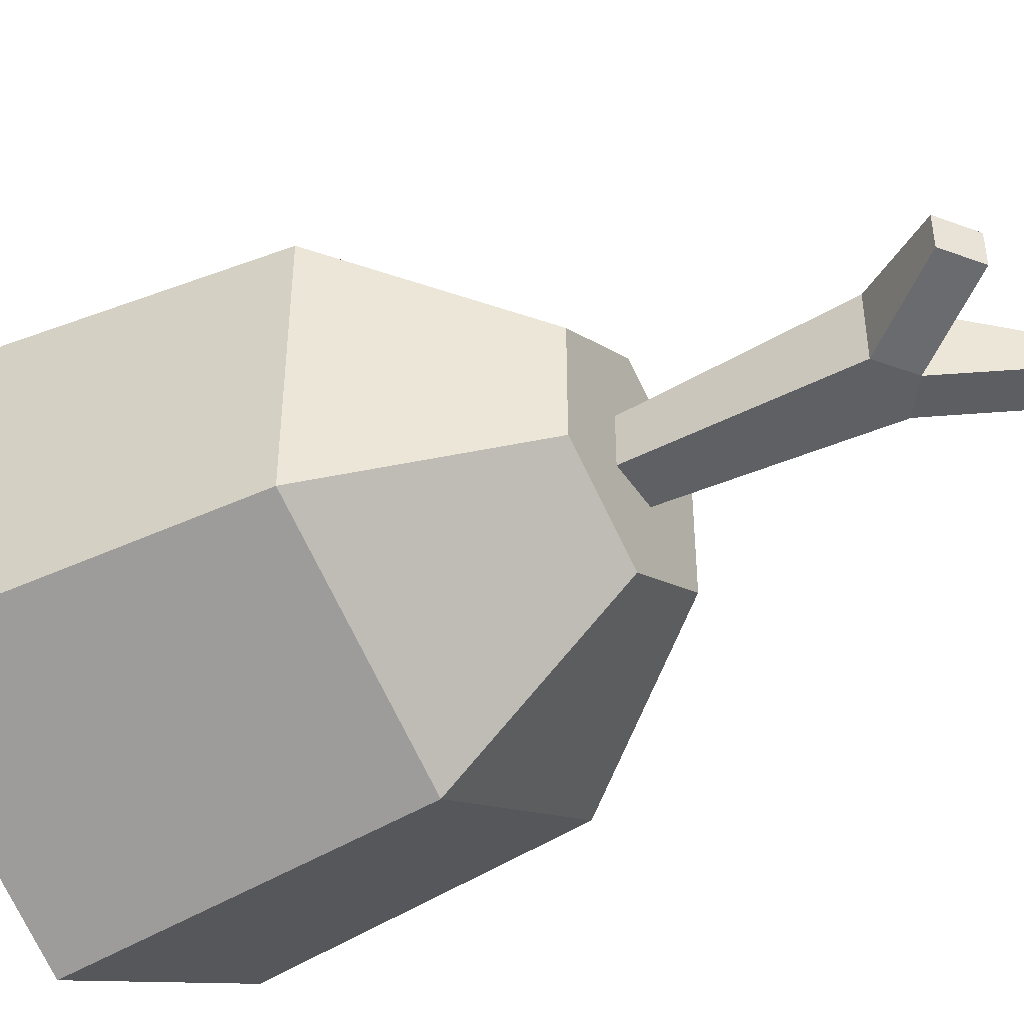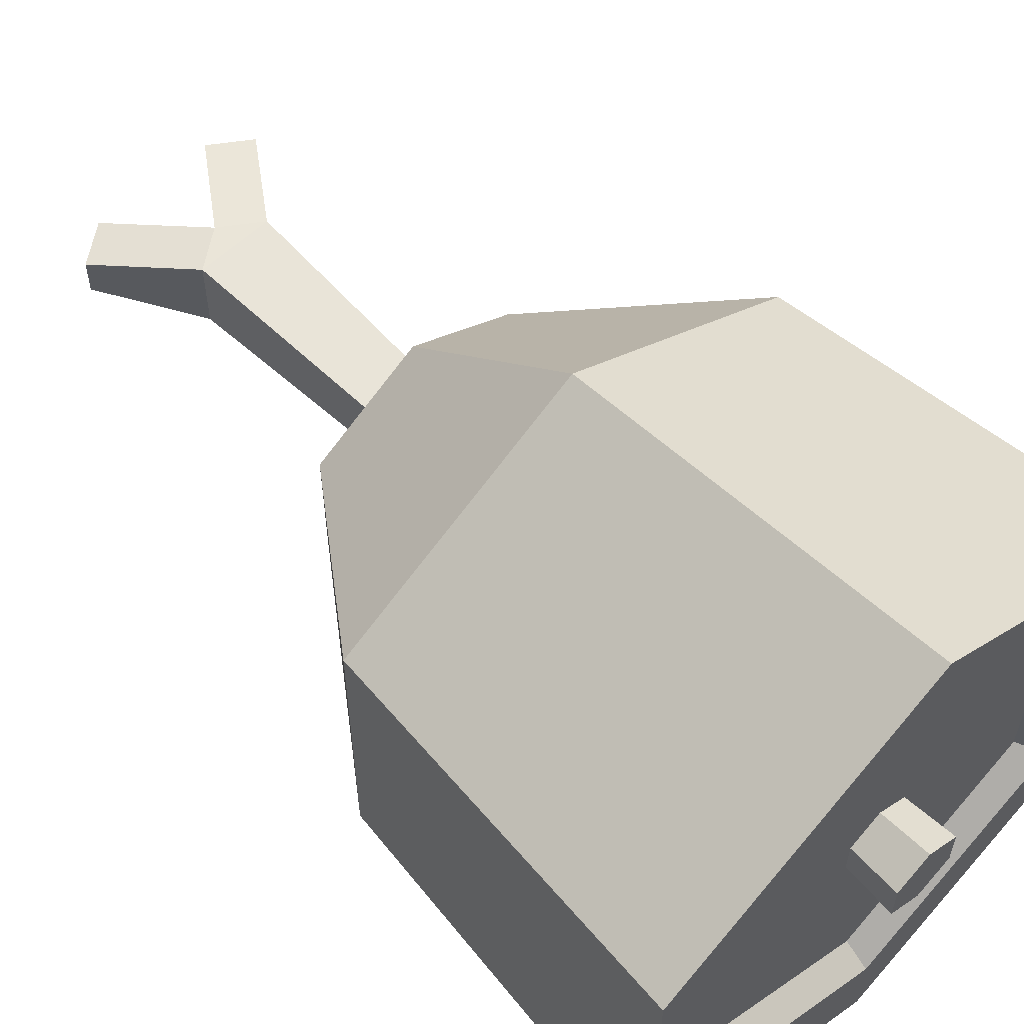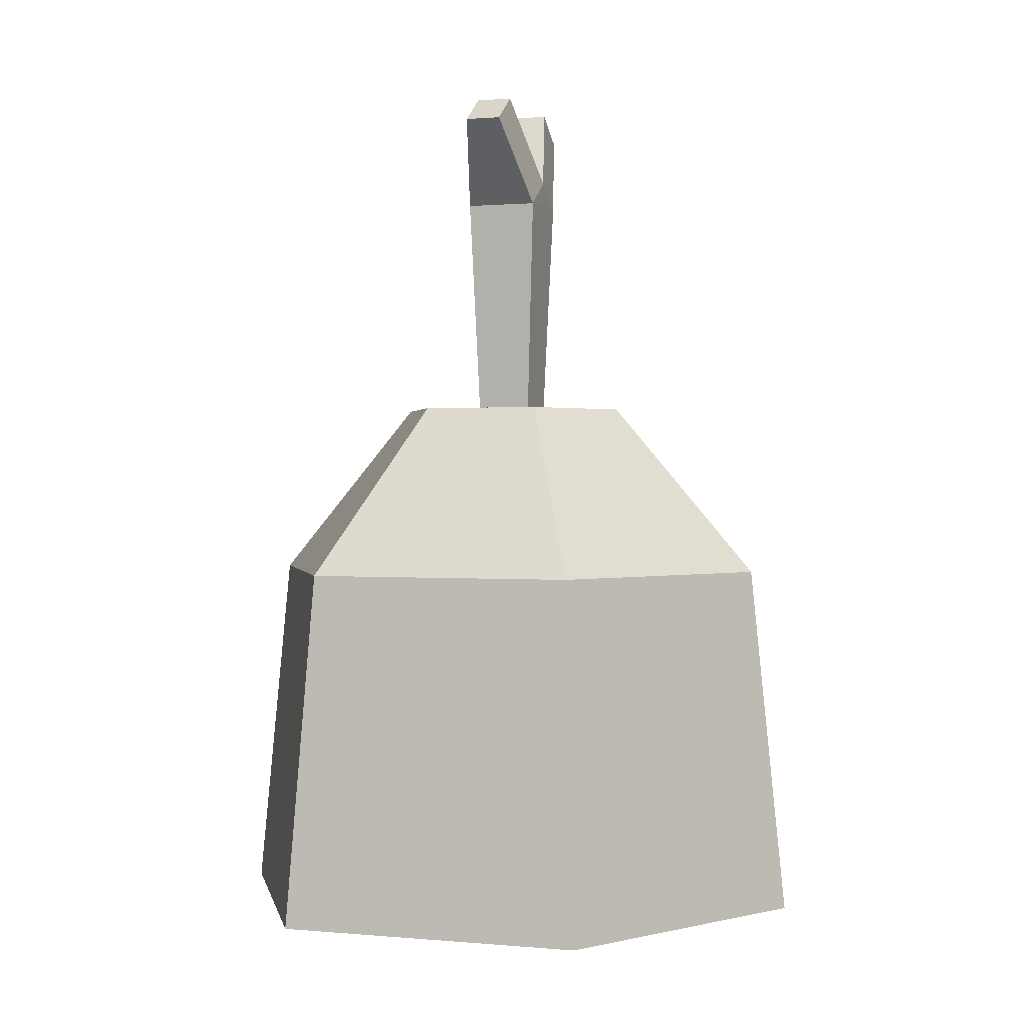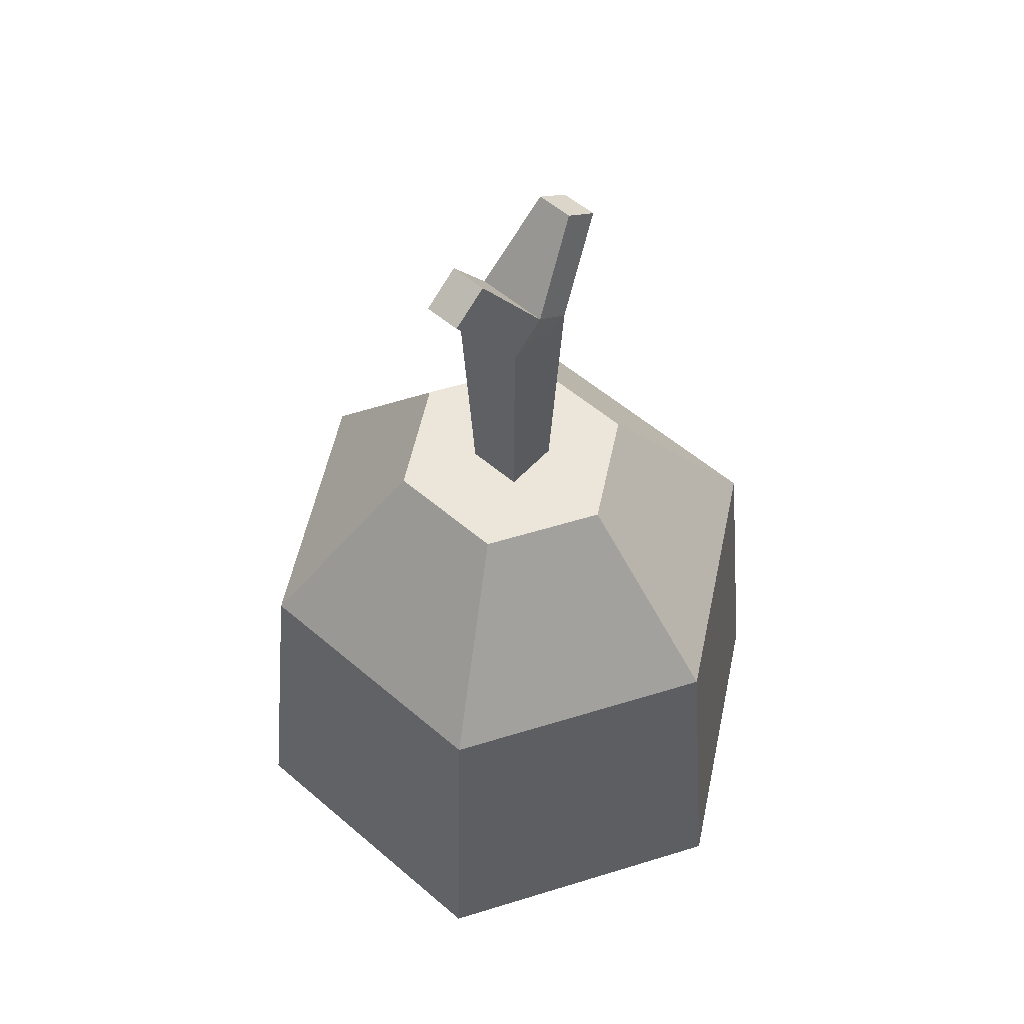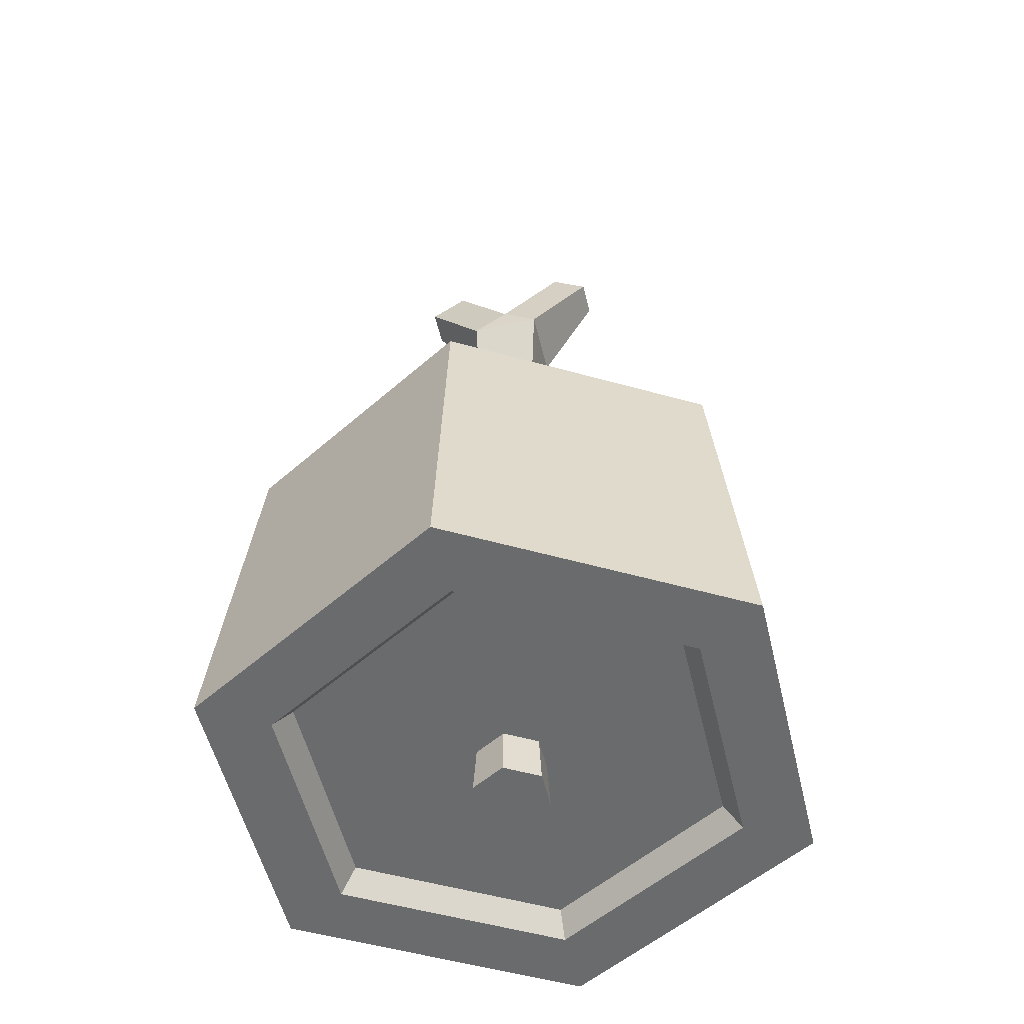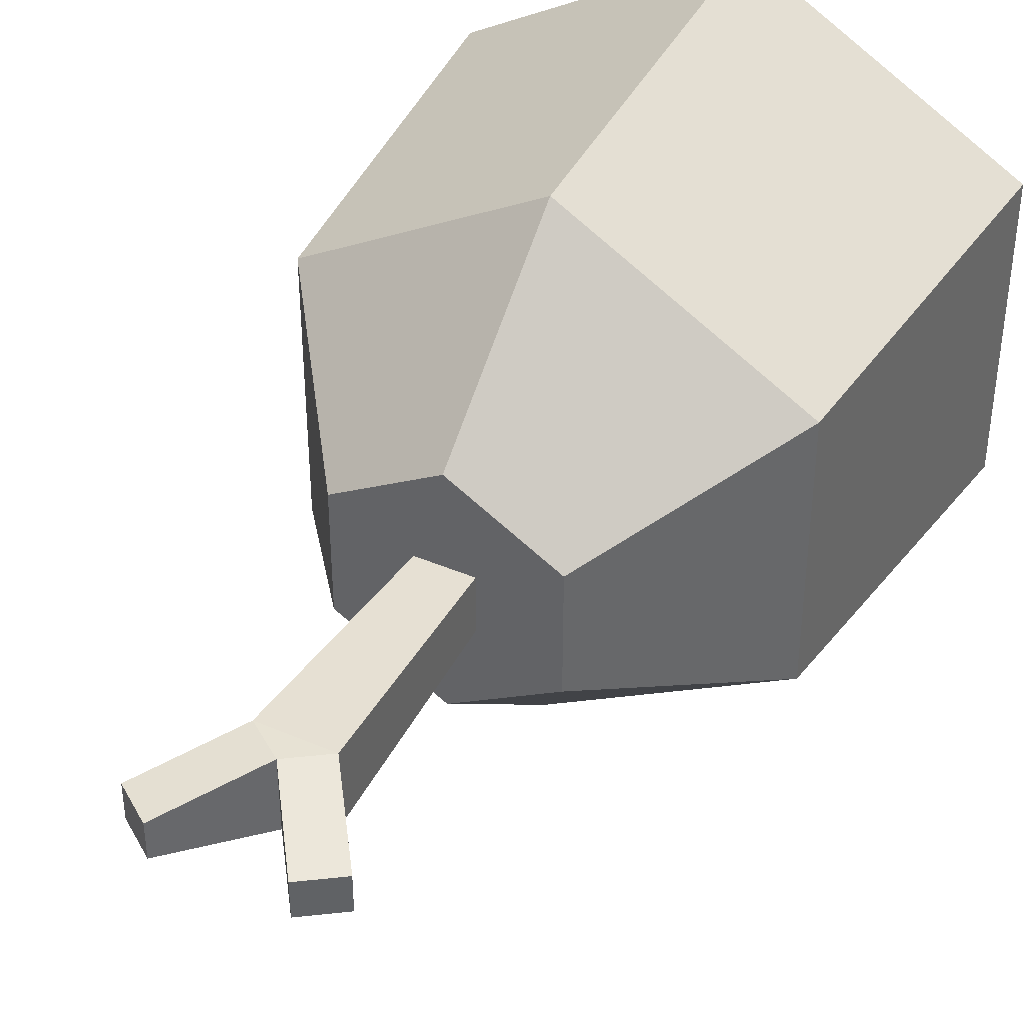
<metadata>
{"format":"obj","ext":"obj","renderer":"f3d","projection":"perspective","resolution":1024,"background":"white","views":[{"elev":-43.9,"azim":-59.0,"up":"+Y"},{"elev":59.1,"azim":135.8,"up":"+Y"},{"elev":0.9,"azim":-71.3,"up":"+Z"},{"elev":55.5,"azim":132.0,"up":"+Z"},{"elev":-53.2,"azim":-166.7,"up":"+Z"},{"elev":40.0,"azim":27.9,"up":"+Y"}]}
</metadata>
<code>
g wholeHam
v -0.1676 0.1232 -0.04495
v -0.1905 0.11 -0.3015
v -0.1676 0.3167 -0.04495
v -0.1905 0.3299 -0.3015
v -3.824e-09 0.02639 -0.04495
v 0.1676 0.1232 -0.04495
v 0 0 -0.3015
v 0.1905 0.11 -0.3015
v -3.824e-09 0.4135 -0.04495
v -3.61e-16 0.4399 -0.3015
v 0.1676 0.3167 -0.04495
v 0.1905 0.3299 -0.3015
v -3.61e-16 0.05244 -0.3015
v -0.1451 0.1362 -0.3015
v -0.1451 0.3037 -0.3015
v 0 0.3874 -0.3015
v 0.1451 0.1362 -0.3015
v 0.1451 0.3037 -0.3015
v -0.1335 0.1429 -0.2843
v -2.563e-10 0.06584 -0.2843
v 0.07467 0.1768 0.08063
v 0.07467 0.2631 0.08063
v 0.1335 0.1429 -0.2843
v 0.1335 0.297 -0.2843
v -5.326e-09 0.1337 0.08063
v -0.07467 0.1768 0.08063
v 0.01981 0.2001 0.08063
v 0.01981 0.2398 0.08063
v -0.01981 0.2398 0.08063
v -0.01981 0.2001 0.08063
v -0.07467 0.2631 0.08063
v -5.326e-09 0.3062 0.08063
v -0.1335 0.297 -0.2843
v -2.563e-10 0.374 -0.2843
v 2.731e-10 0.1925 -0.3199
v 0.02374 0.2062 -0.3199
v -0.02374 0.2062 -0.3199
v -0.02374 0.2336 -0.3199
v 0.02374 0.2336 -0.3199
v 2.731e-10 0.2473 -0.3199
v -0.02184 0.2325 -0.2843
v -2.563e-10 0.2452 -0.2843
v -2.563e-10 0.1947 -0.2843
v 0.02184 0.2073 -0.2843
v -0.02184 0.2073 -0.2843
v 0.02184 0.2325 -0.2843
v -0.02601 0.1939 0.2408
v -5.326e-09 0.1939 0.2594
v 0.02601 0.1939 0.2408
v -5.326e-09 0.2459 0.2594
v -0.02601 0.2459 0.2408
v 0.02601 0.2459 0.2408
v -0.06919 0.2069 0.3013
v -0.06919 0.2329 0.3013
v -0.04319 0.2069 0.3199
v 0.04319 0.2069 0.3199
v 0.06919 0.2069 0.3013
v -0.04319 0.2329 0.3199
v 0.06919 0.2329 0.3013
v 0.04319 0.2329 0.3199
v -2.563e-10 0.09701 -0.2843
v -0.1065 0.1585 -0.2843
v -0.1065 0.2814 -0.2843
v -2.563e-10 0.3429 -0.2843
v 0.1065 0.1585 -0.2843
v 0.1065 0.2814 -0.2843
f 3 2 1
f 2 3 4
f 7 6 5
f 6 7 8
f 11 10 9
f 10 11 12
f 2 13 7
f 13 2 14
f 14 2 4
f 14 4 15
f 15 4 16
f 16 4 10
f 13 8 7
f 8 13 17
f 8 17 12
f 12 16 10
f 12 17 18
f 12 18 16
f 7 1 2
f 1 7 5
f 3 10 4
f 10 3 9
f 8 11 6
f 11 8 12
f 19 13 14
f 13 19 20
f 6 22 21
f 22 6 11
f 24 17 23
f 17 24 18
f 21 26 25
f 26 21 27
f 27 21 22
f 27 22 28
f 28 22 29
f 30 26 27
f 26 30 31
f 31 30 29
f 31 29 22
f 31 22 32
f 31 9 3
f 9 31 32
f 14 33 19
f 33 14 15
f 16 33 15
f 33 16 34
f 22 9 32
f 9 22 11
f 16 24 34
f 24 16 18
f 23 13 20
f 13 23 17
f 31 1 26
f 1 31 3
f 5 26 1
f 26 5 25
f 5 21 25
f 21 5 6
f 37 36 35
f 36 37 38
f 36 38 39
f 39 38 40
f 41 40 38
f 40 41 42
f 35 44 43
f 44 35 36
f 41 37 45
f 37 41 38
f 35 45 37
f 45 35 43
f 36 46 44
f 46 36 39
f 46 40 42
f 40 46 39
f 49 48 47
f 52 51 50
f 54 47 53
f 47 54 51
f 47 55 53
f 55 47 48
f 49 56 48
f 56 49 57
f 51 30 47
f 30 51 29
f 48 58 55
f 58 48 50
f 59 56 57
f 56 59 60
f 55 54 53
f 54 55 58
f 19 61 20
f 61 19 62
f 62 19 33
f 62 33 63
f 63 33 64
f 64 33 34
f 61 23 20
f 23 61 65
f 23 65 24
f 24 64 34
f 24 65 66
f 24 66 64
f 58 51 54
f 51 58 50
f 30 49 47
f 49 30 27
f 52 29 51
f 29 52 28
f 60 48 56
f 48 60 50
f 49 59 57
f 59 49 52
f 27 52 49
f 52 27 28
f 60 52 50
f 52 60 59
f 62 65 61
f 65 62 43
f 43 62 45
f 45 62 63
f 45 63 41
f 41 63 42
f 42 63 66
f 66 63 64
f 65 44 66
f 44 65 43
f 66 44 46
f 66 46 42

</code>
